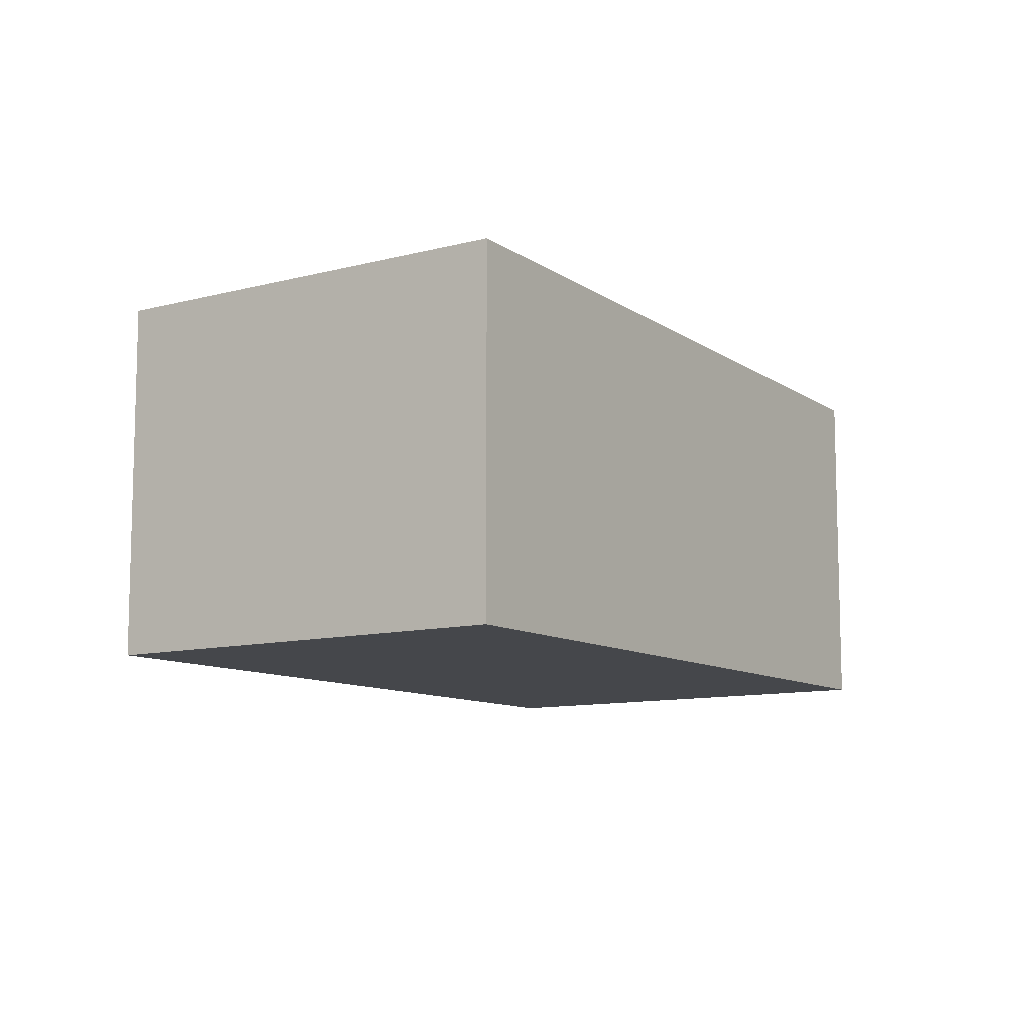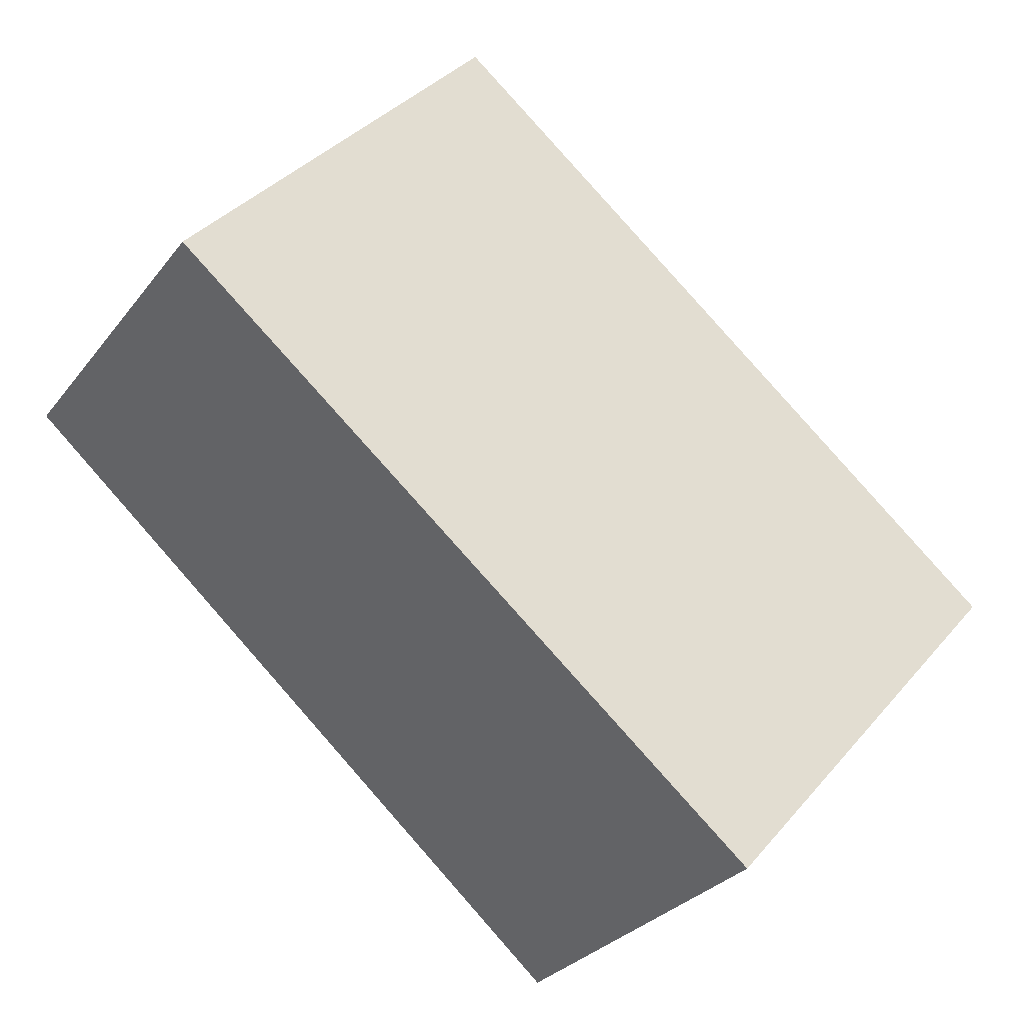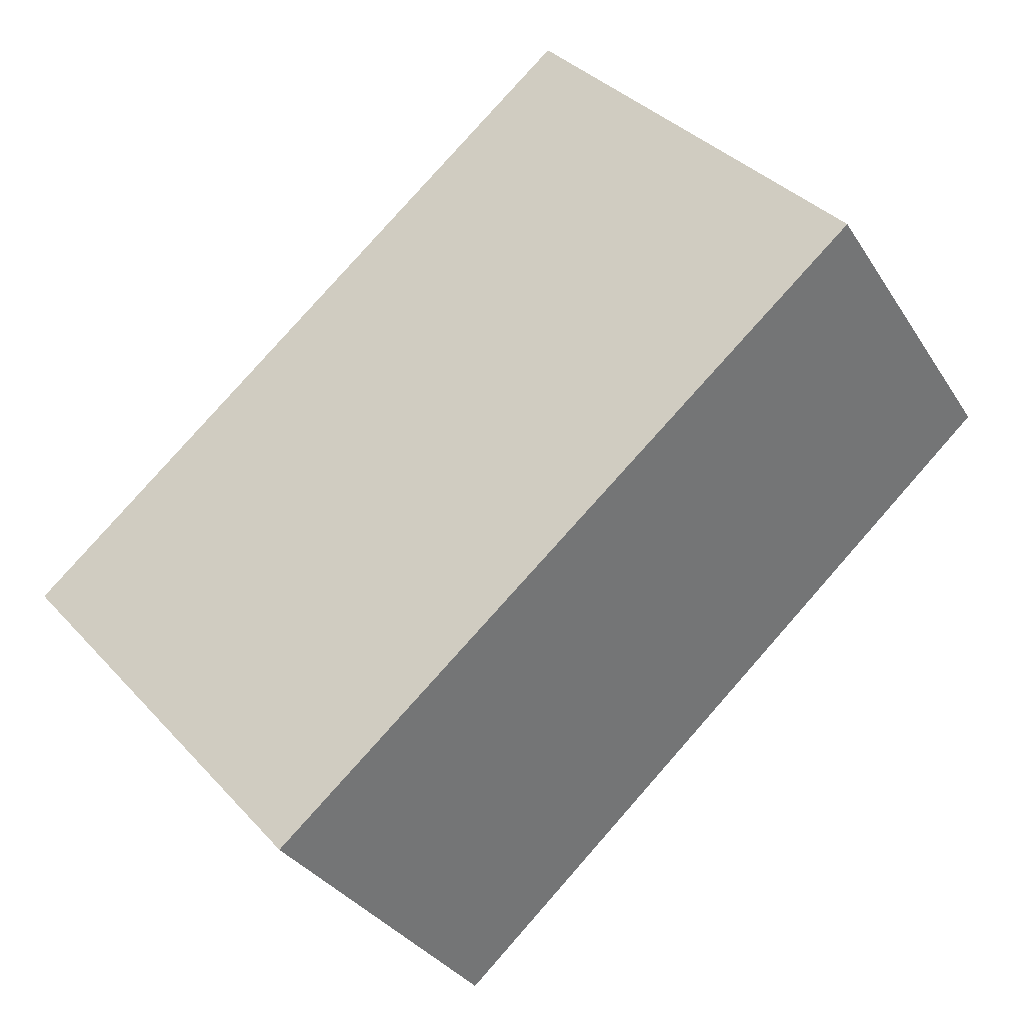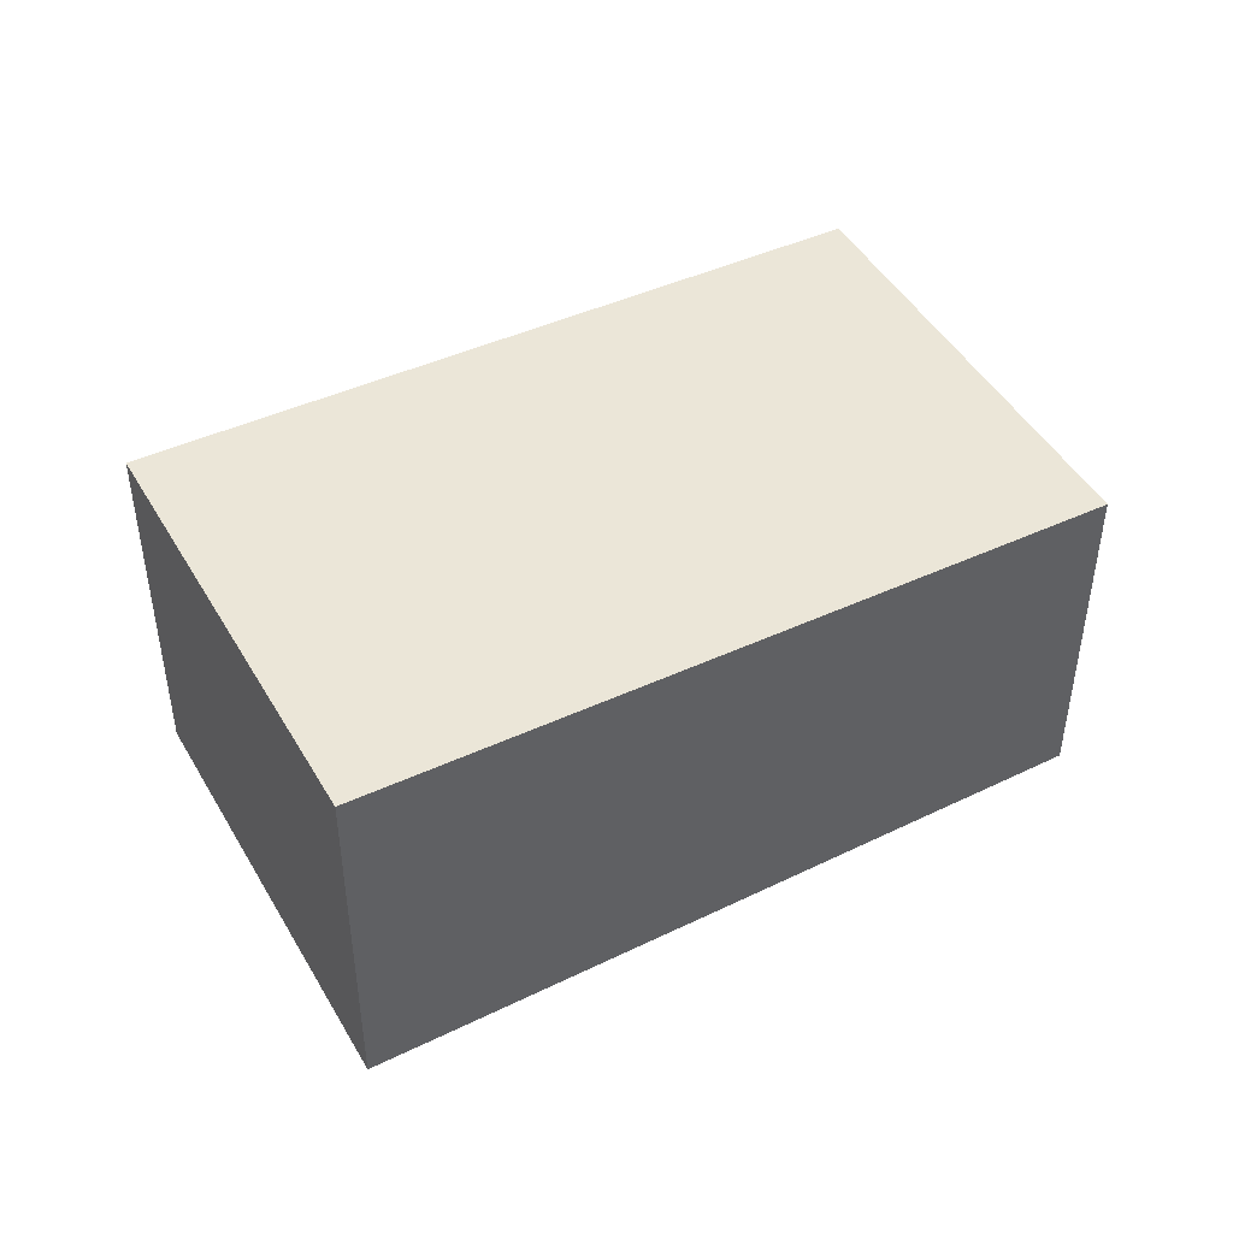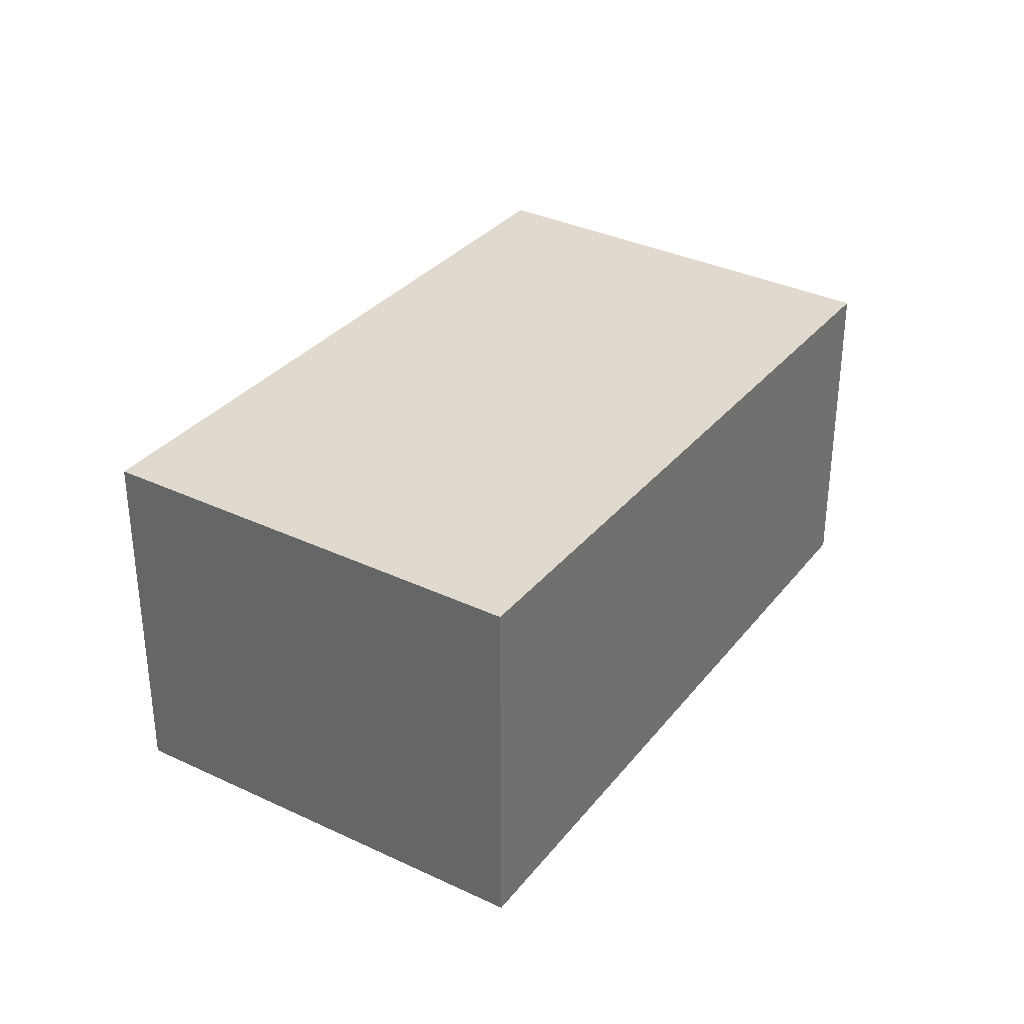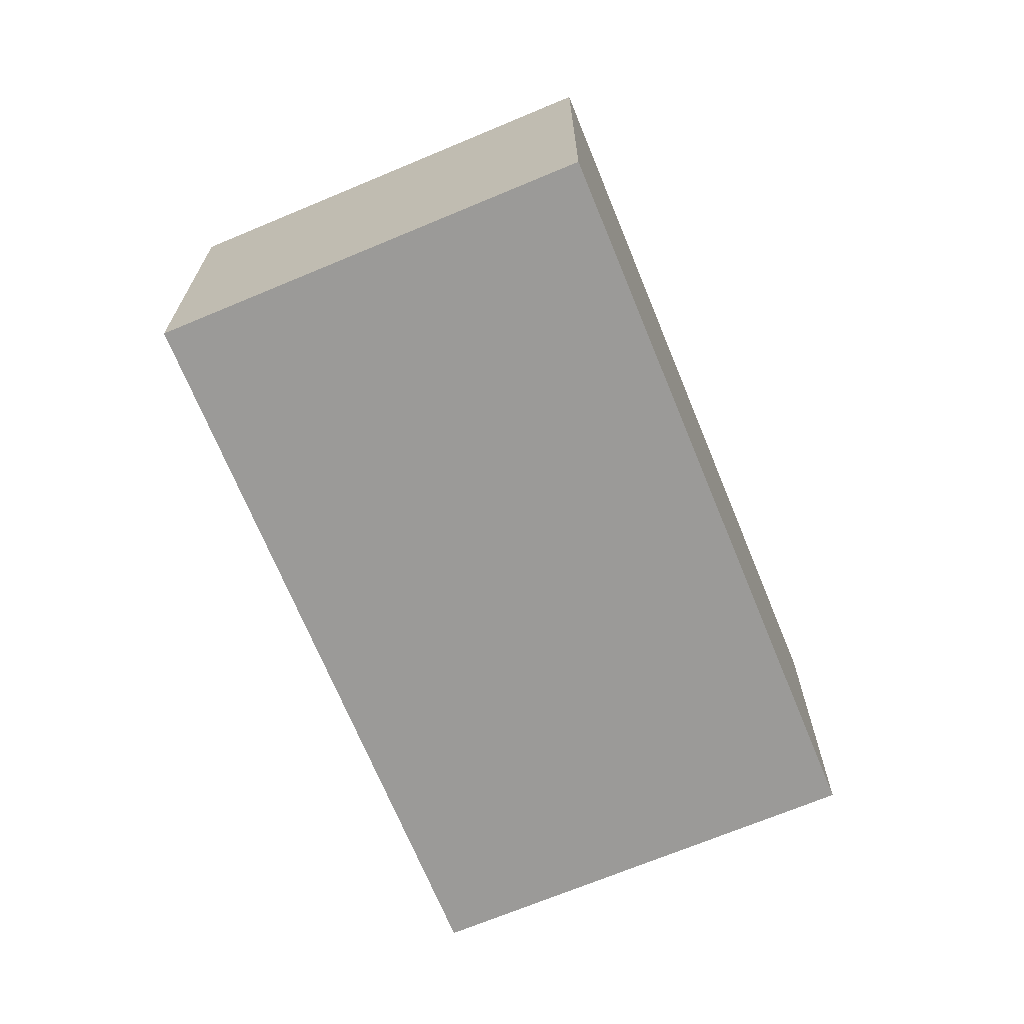
<metadata>
{"format":"obj","ext":"obj","renderer":"f3d","projection":"perspective","resolution":1024,"background":"white","views":[{"elev":-10.2,"azim":-97.0,"up":"+Y"},{"elev":-29.4,"azim":149.9,"up":"+Z"},{"elev":-32.3,"azim":27.3,"up":"+Z"},{"elev":46.4,"azim":-70.0,"up":"+Y"},{"elev":34.2,"azim":-98.7,"up":"+Y"},{"elev":-69.3,"azim":-108.6,"up":"+Y"}]}
</metadata>
<code>
v  3.719 2.588e-16 -4.226
v  7.116 -3.77e-16 6.157
v  0 0 0
v  10.84 -1.182e-16 1.931
v  7.116 4.288 6.157
v  3.719 4.58 -4.226
v  9.774e-05 4.58 -0.0001451
v  10.84 4.288 1.931
g defaultobject
f 1 2 3
f 2 1 4
f 5 6 7
f 6 5 8
f 7 1 3
f 1 7 6
f 1 8 4
f 8 1 6
f 4 5 2
f 5 4 8
f 5 3 2
f 3 5 7

</code>
